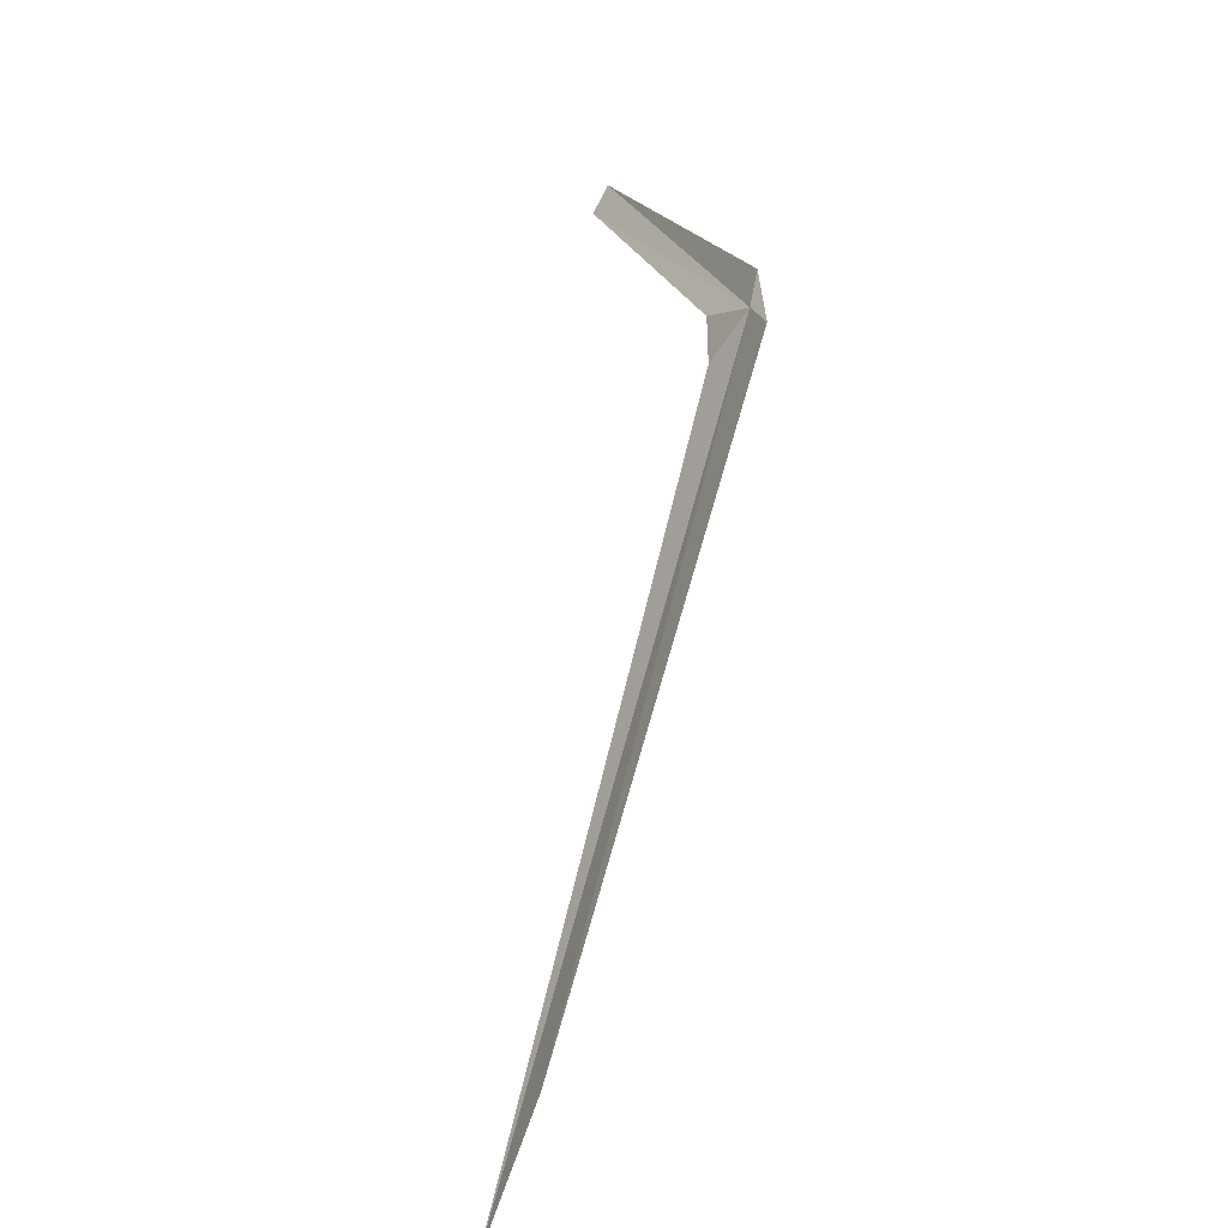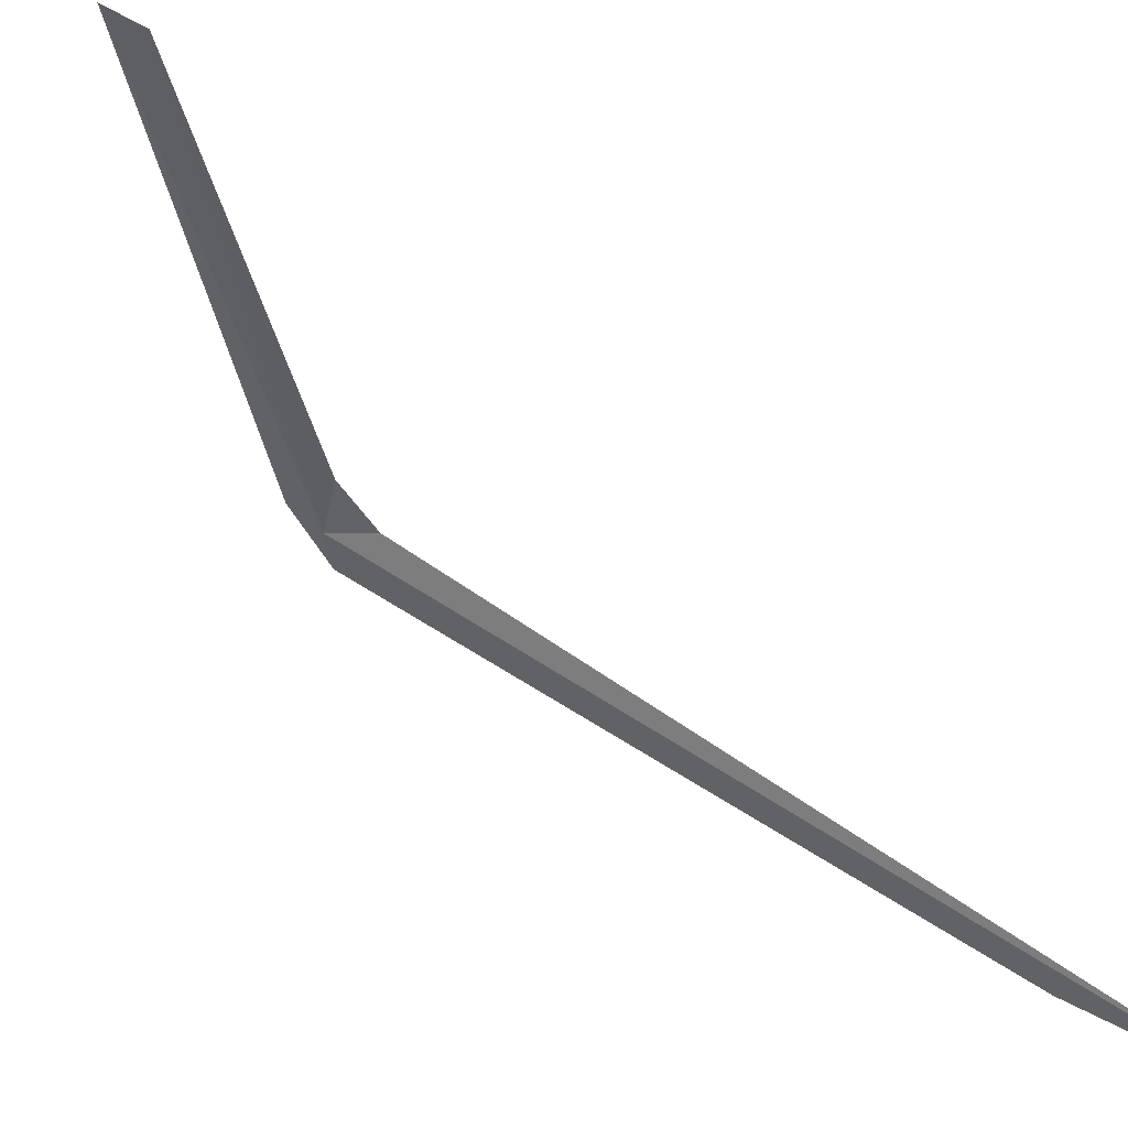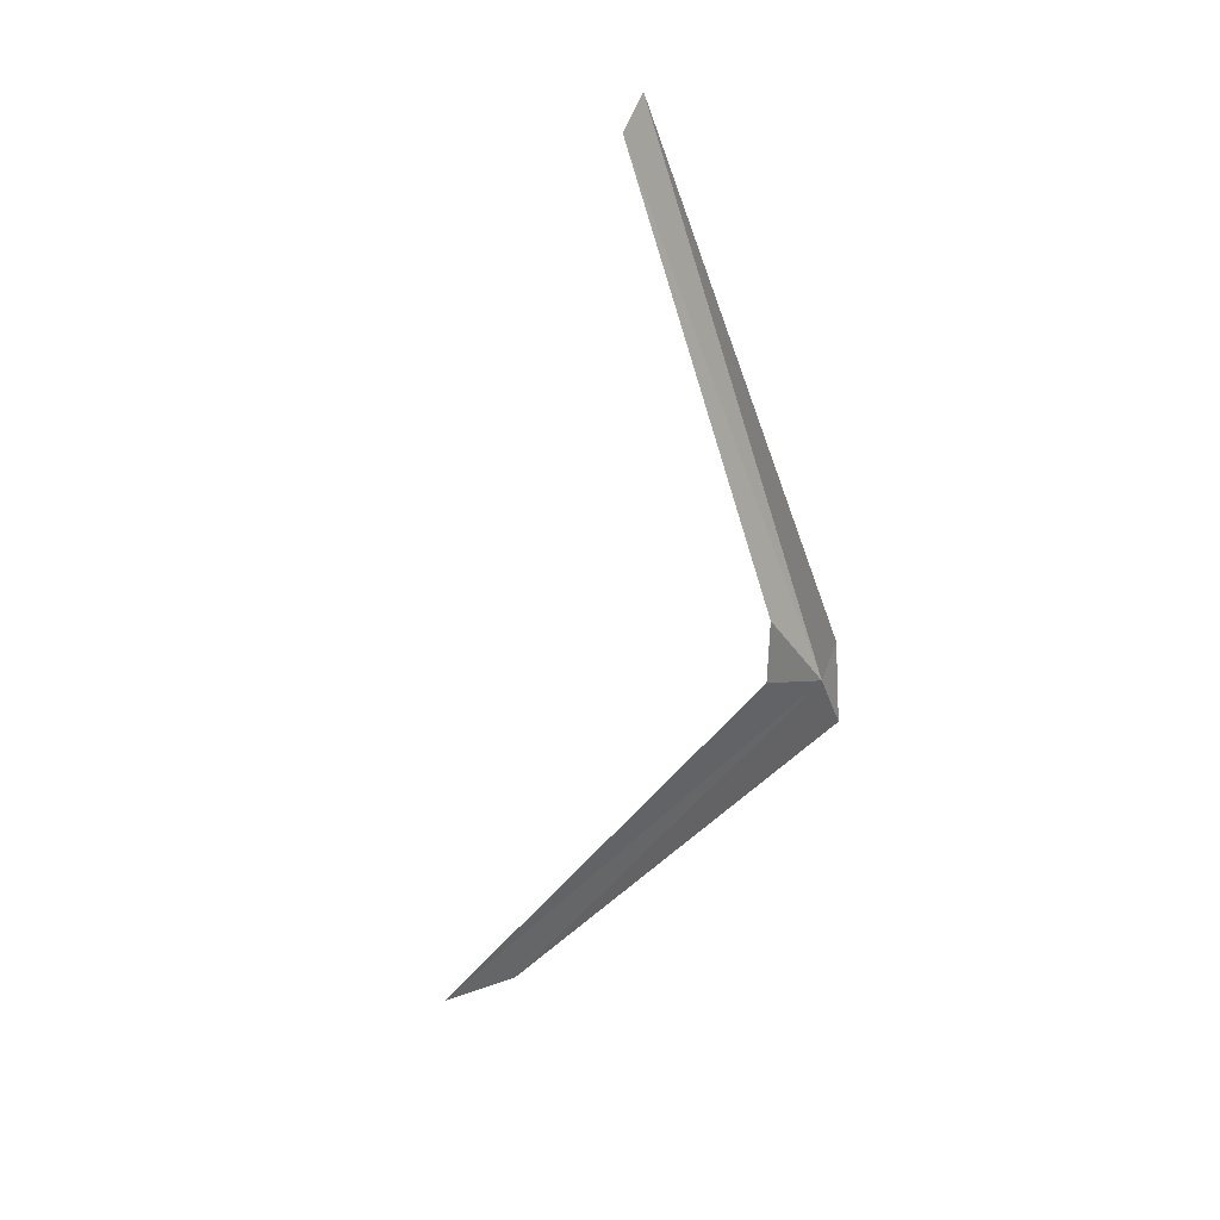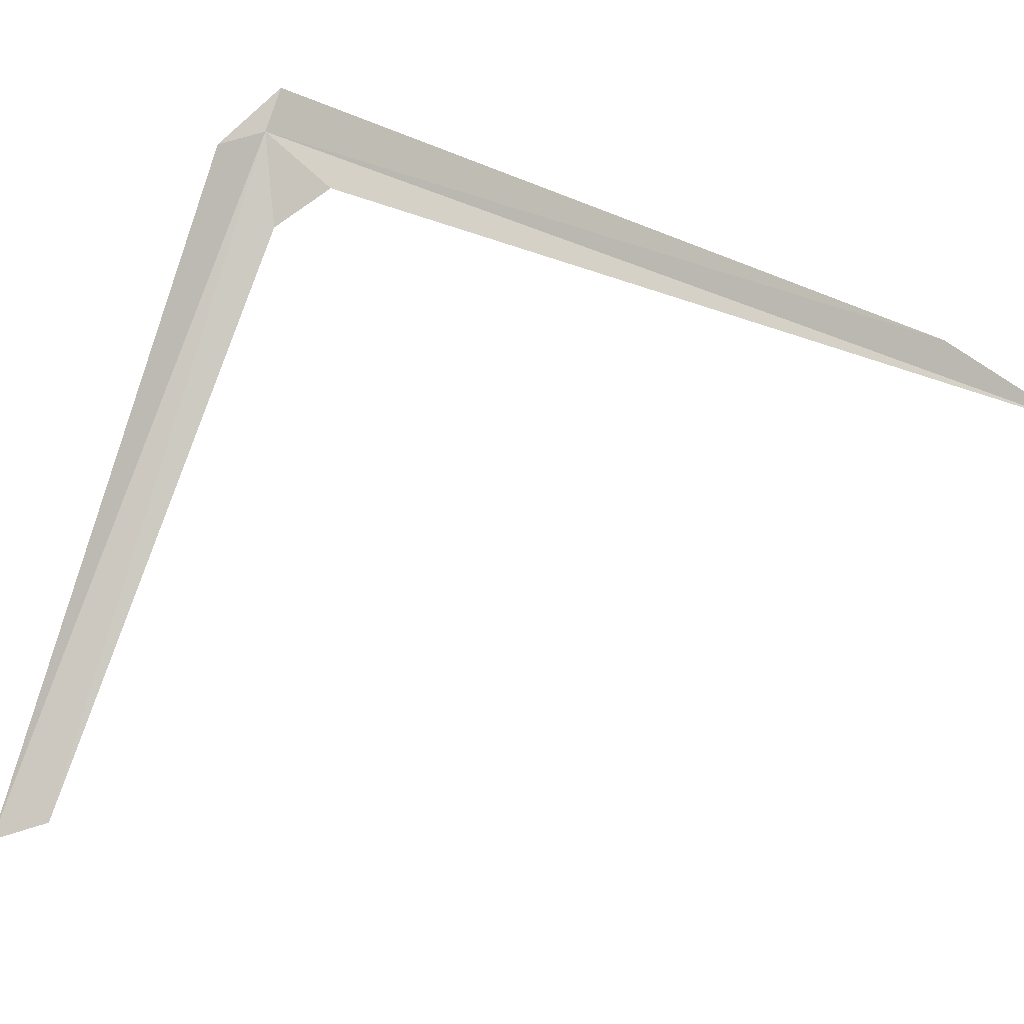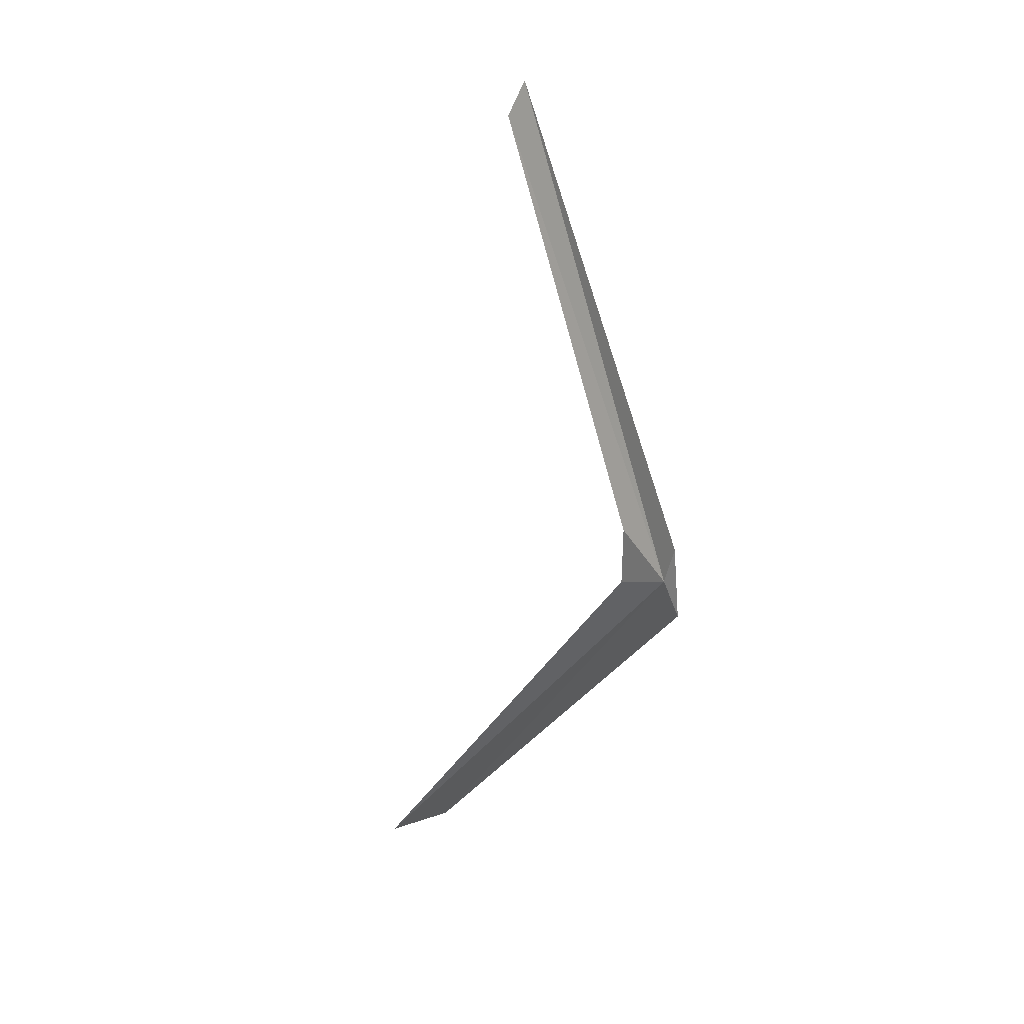
<metadata>
{"format":"obj","ext":"obj","renderer":"f3d","projection":"perspective","resolution":1024,"background":"white","views":[{"elev":-51.9,"azim":-155.5,"up":"+Z"},{"elev":-54.4,"azim":33.6,"up":"+Y"},{"elev":4.2,"azim":-165.2,"up":"+Z"},{"elev":70.0,"azim":39.2,"up":"+Y"},{"elev":5.7,"azim":-160.8,"up":"+Z"}]}
</metadata>
<code>
v 103.2 43.95 45.02
v 103.1 43.95 44.92
v 103.1 43.99 45.12
v 103.3 43.85 45
v 104.7 42.25 43.74
v 103.7 43.69 46.51
v 103.7 43.67 46.4
v 103.3 43.89 45.16
v 104.4 42.61 43.92
f 1 3 2
f 1 5 4
f 1 7 6
f 1 8 7
f 1 6 3
f 1 9 5
f 1 2 9
f 1 4 8

</code>
